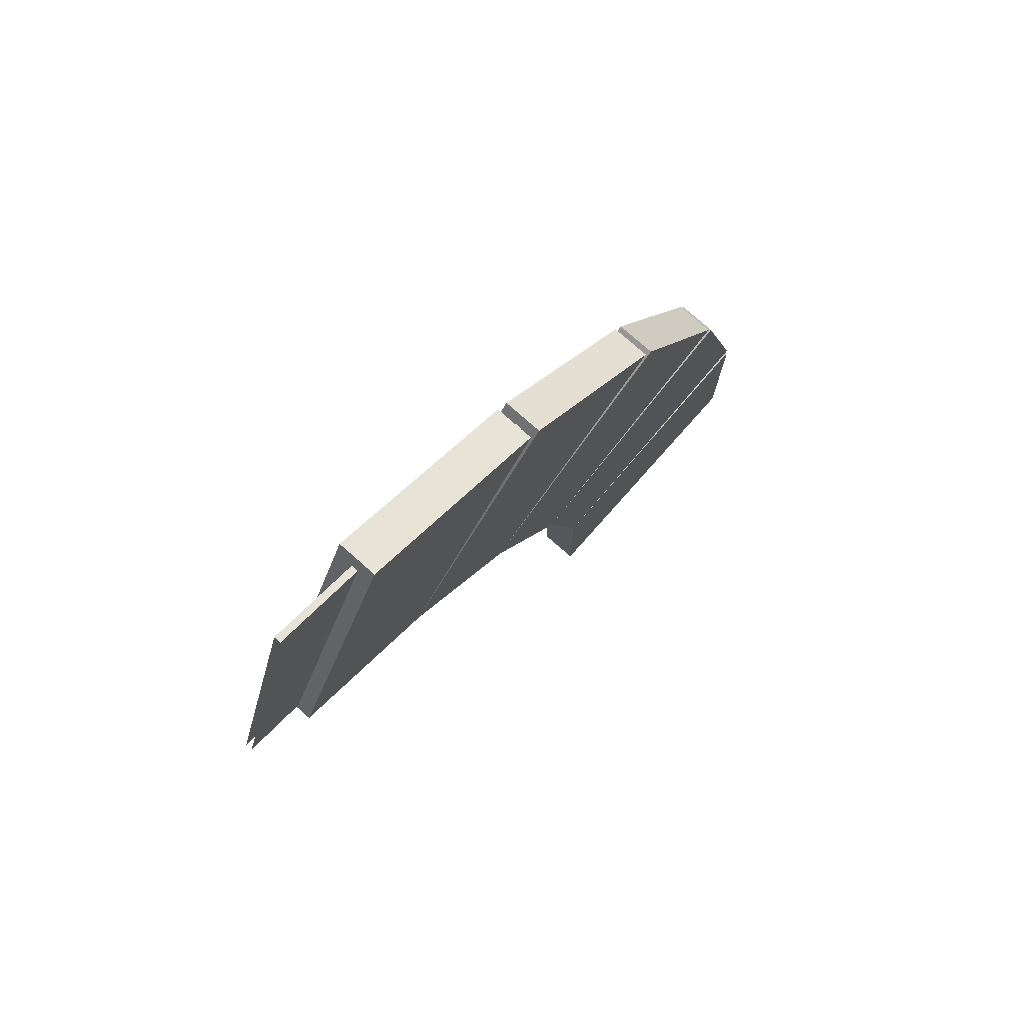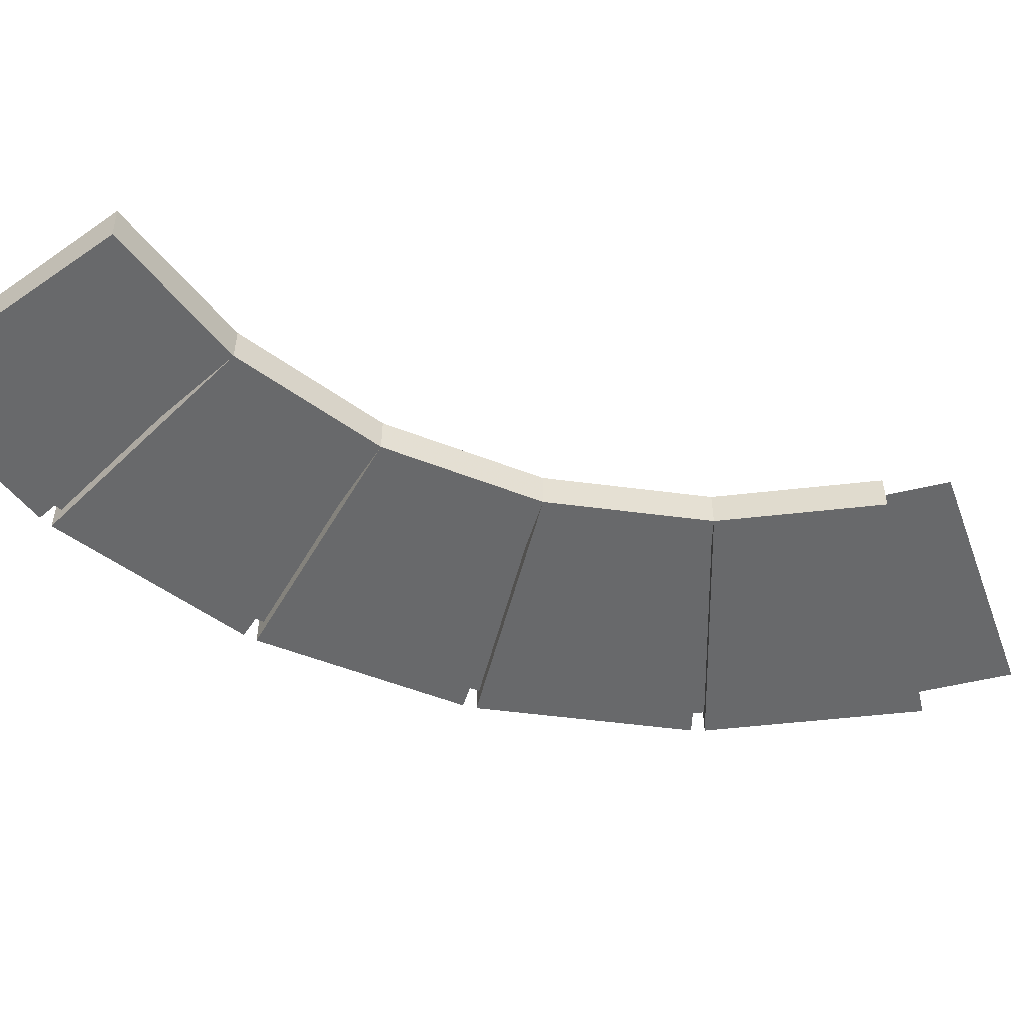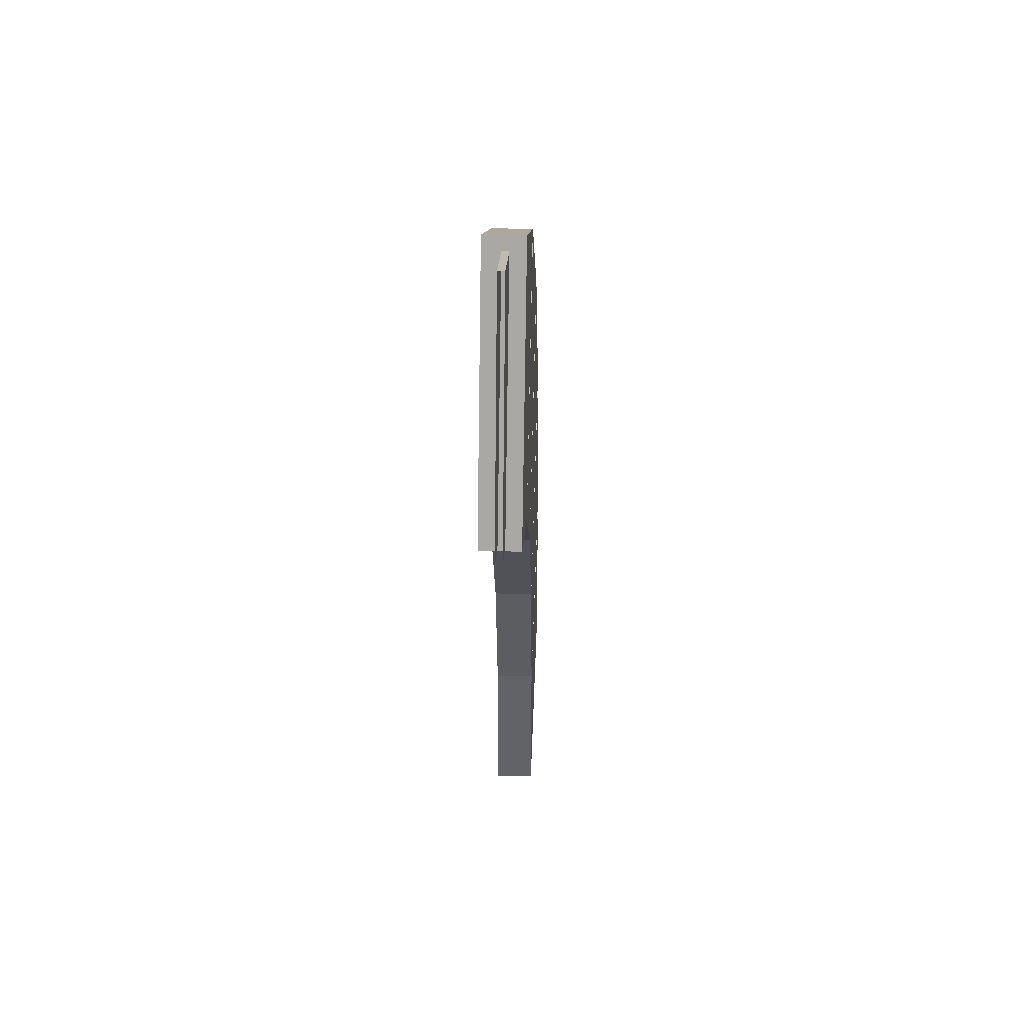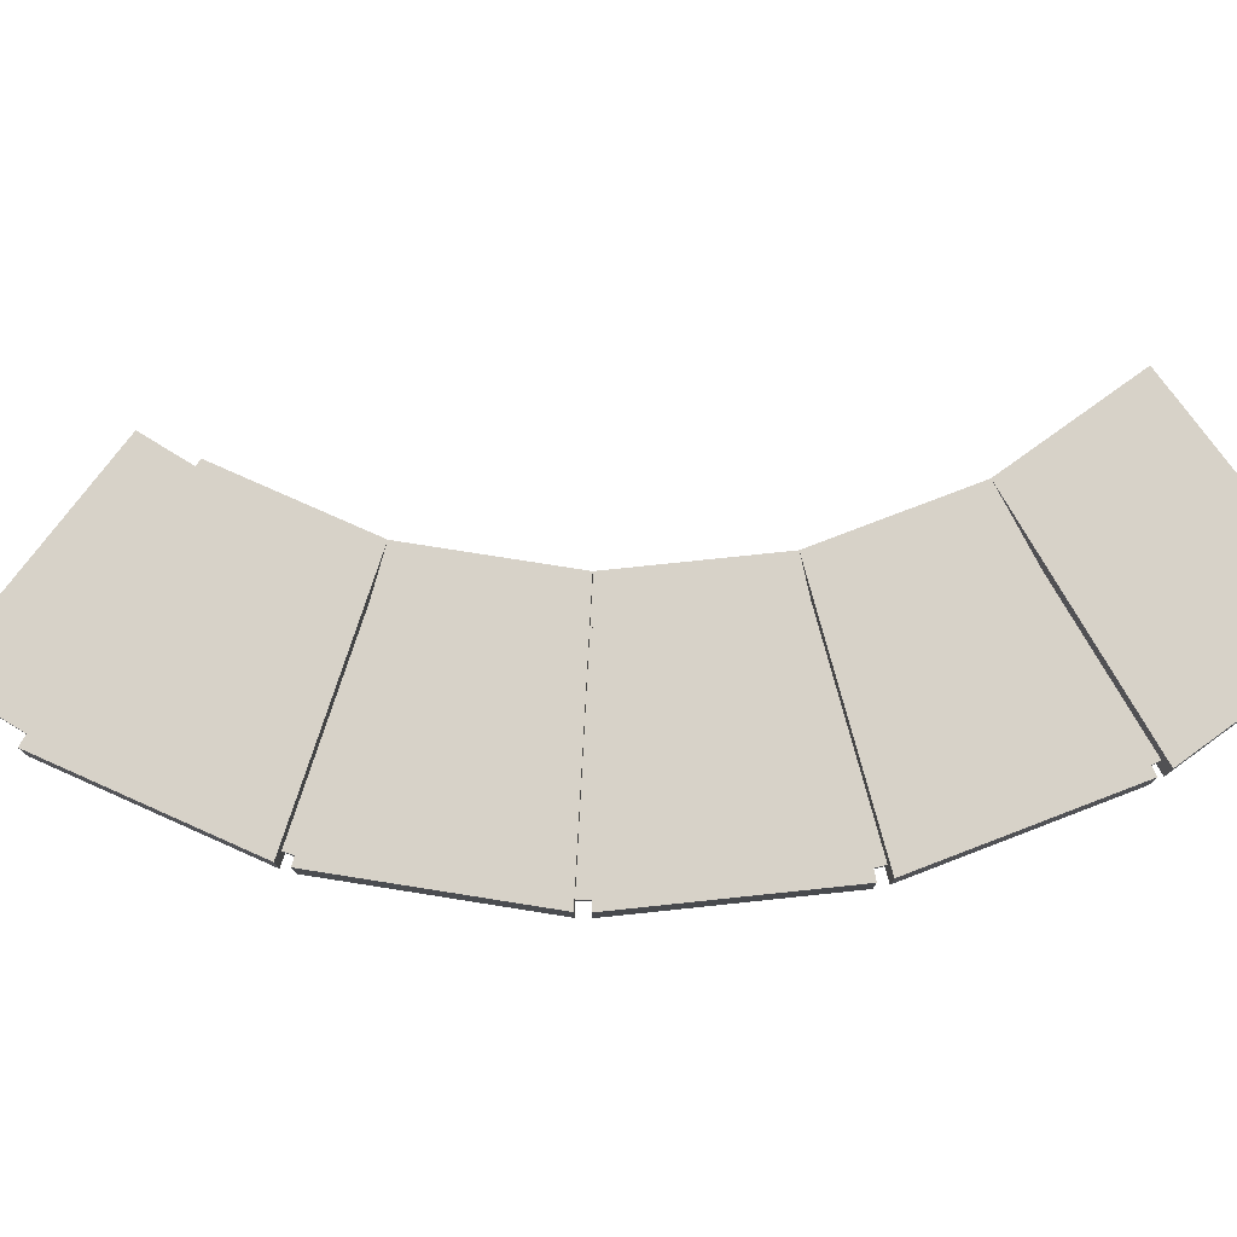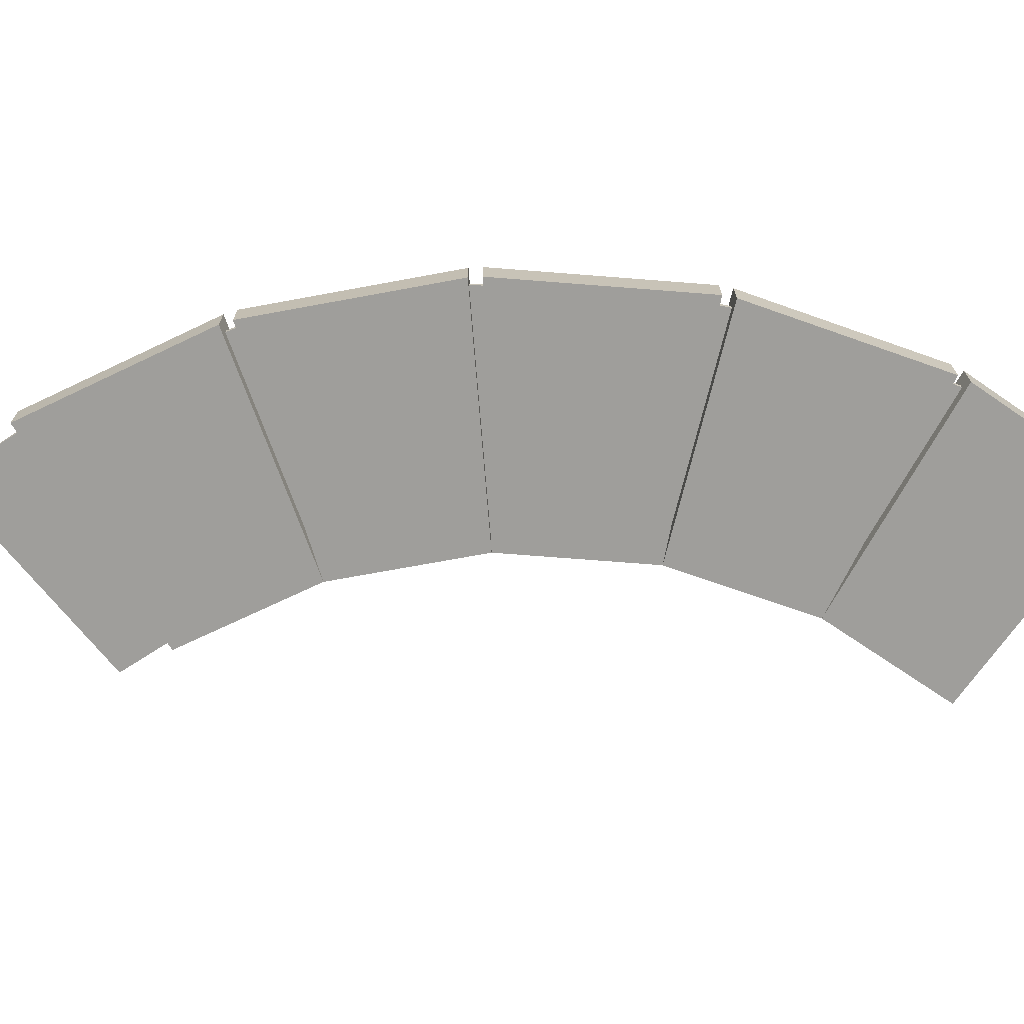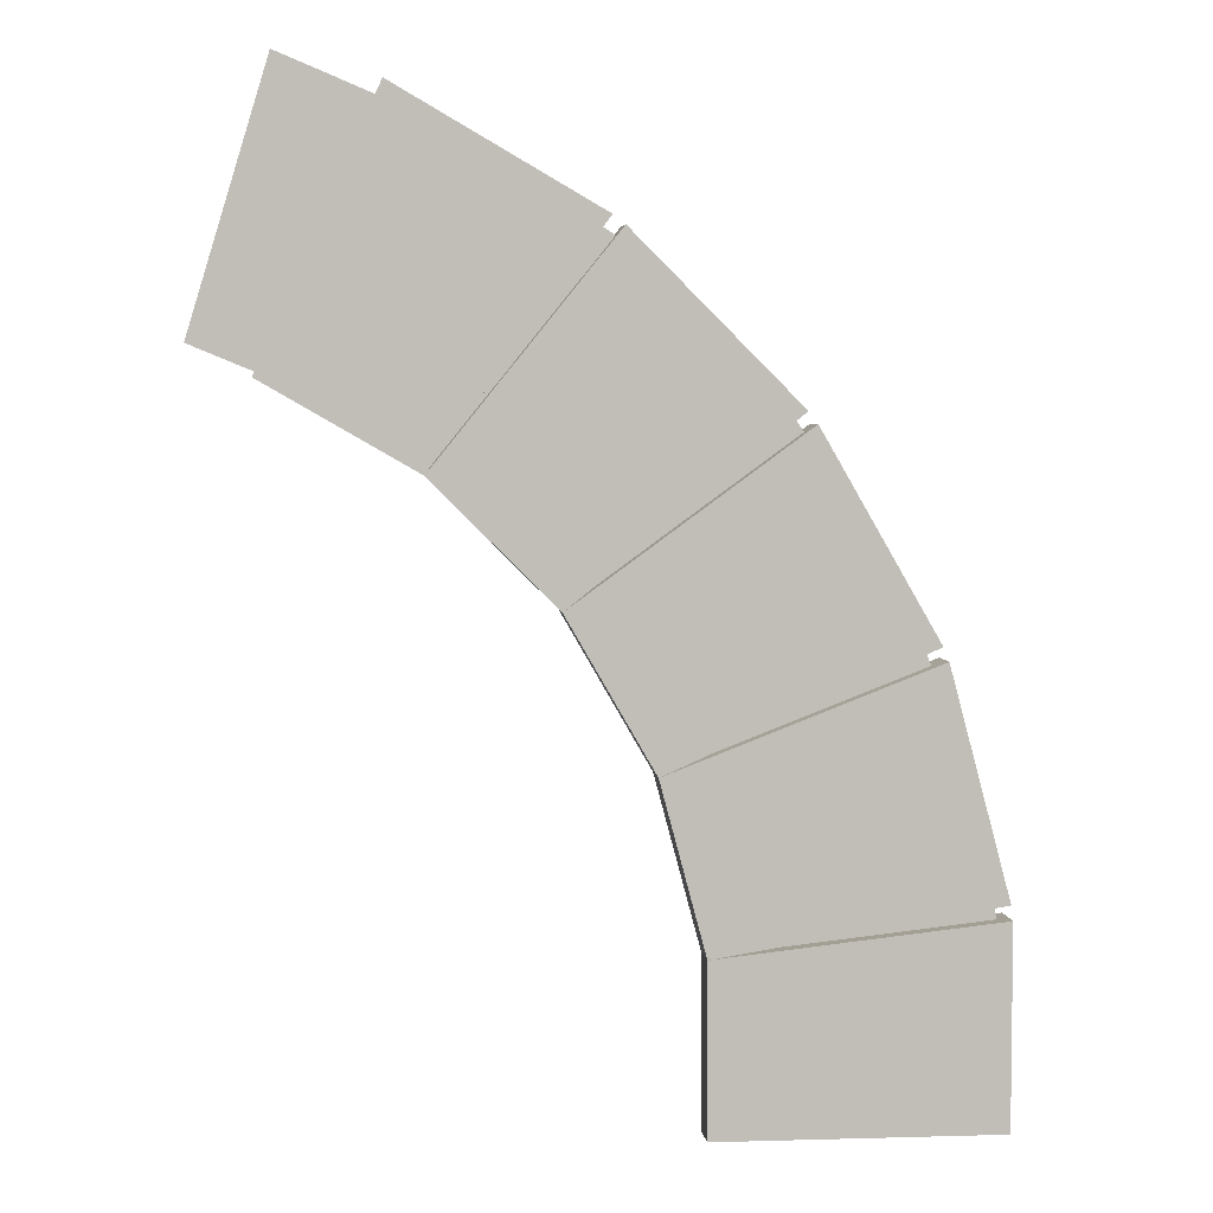
<metadata>
{"format":"obj","ext":"obj","renderer":"f3d","projection":"perspective","resolution":1024,"background":"white","views":[{"elev":77.0,"azim":131.5,"up":"+Y"},{"elev":-52.6,"azim":37.0,"up":"+Z"},{"elev":38.6,"azim":92.0,"up":"+Y"},{"elev":77.3,"azim":-126.0,"up":"+Z"},{"elev":-70.8,"azim":-124.5,"up":"+Z"},{"elev":4.6,"azim":173.7,"up":"+Y"}]}
</metadata>
<code>
o arch_3_right_inner
v 0.8847 1.528 -0.007812
v 0.5008 1.369 -0.007812
v 0.5008 1.369 0.007813
v 0.8847 1.528 0.007813
v 1.059 0.9522 -0.007812
v 0.7846 0.8383 -0.007812
v 0.7846 0.8383 0.007813
v 1.059 0.9522 0.007813
v 0.1554 1.138 -0.007812
v 0.1554 1.138 0.007813
v 0.5373 0.6731 -0.007812
v 0.5373 0.6731 0.007813
v -0.1385 0.8446 -0.007812
v -0.1385 0.8446 0.007813
v 0.3269 0.4627 -0.007812
v 0.3269 0.4627 0.007813
v -0.3693 0.4992 -0.007812
v -0.3693 0.4992 0.007813
v 0.1617 0.2154 -0.007812
v 0.1617 0.2154 0.007813
v -0.5283 0.1153 -0.007812
v -0.5283 0.1153 0.007813
v 0.04783 -0.05949 -0.007813
v 0.04783 -0.05949 0.007812
v -0.6094 -0.2922 -0.007813
v -0.6094 -0.2922 0.007812
v -0.01021 -0.3513 -0.007813
v -0.01021 -0.3513 0.007812
v -0.6094 -0.5 -0.007813
v -0.6094 -0.5 0.007812
v -0.01021 -0.5 -0.007813
v -0.01021 -0.5 0.007812
f 1 2 3 4
f 5 6 2 1
f 3 10 12 7
f 9 13 14 10
f 11 15 13 9
f 14 18 20 16
f 17 21 22 18
f 19 23 21 17
f 22 26 28 24
f 25 29 30 26
f 27 31 29 25
f 4 3 7 8
f 2 9 10 3
f 6 11 9 2
f 10 14 16 12
f 13 17 18 14
f 15 19 17 13
f 18 22 24 20
f 21 25 26 22
f 23 27 25 21
f 26 30 32 28
o arch_3_right
v 0.6652 1.472 -0.04219
v 0.2098 1.209 -0.04219
v 0.2098 1.209 0.04844
v 0.6652 1.472 0.04844
v 0.9266 0.8843 0.04844
v 0.5878 0.6887 0.04844
v 0.5878 0.6887 -0.04219
v 0.9266 0.8843 -0.04219
v 0.1834 1.189 -0.04219
v -0.1886 0.8166 -0.04219
v -0.1886 0.8166 0.04844
v 0.1834 1.189 0.04844
v 0.3113 0.4122 0.04844
v 0.3113 0.4122 -0.04219
v -0.2088 0.7902 -0.04219
v -0.4718 0.3348 -0.04219
v -0.4718 0.3348 0.04844
v -0.2088 0.7902 0.04844
v 0.1157 0.07341 0.04844
v 0.1157 0.07341 -0.04219
v -0.4845 0.304 -0.04219
v -0.6207 -0.204 -0.04219
v -0.6207 -0.204 0.04844
v -0.4845 0.304 0.04844
v 0.01443 -0.3044 0.04844
v 0.01443 -0.3044 -0.04219
v -0.625 -0.237 -0.04219
v -0.625 -0.6875 -0.04219
v -0.625 -0.6875 0.04844
v -0.625 -0.237 0.04844
v 0.01291 -0.6875 0.04844
v 0.01291 -0.684 -0.04219
f 33 34 35 36
f 36 35 38 37
f 38 45 46 39
f 39 46 42 41
f 45 51 52 46
f 46 52 48 47
f 53 54 55 56
f 56 55 57 51
f 59 60 61 62
f 62 61 63 57
f 47 50 45 46
f 53 56 51 52
f 64 63 61 60
f 46 45 43 42
f 39 38 35 34
f 37 38 39 40
f 40 39 34 33
f 41 42 43 44
f 44 43 45 38
f 47 48 49 50
f 50 49 51 45
f 51 57 58 52
f 52 58 54 53
f 57 63 64 58
f 58 64 60 59
f 33 36 37 40
f 59 62 57 58
f 58 57 55 54
f 52 51 49 48
f 41 44 38 39

</code>
